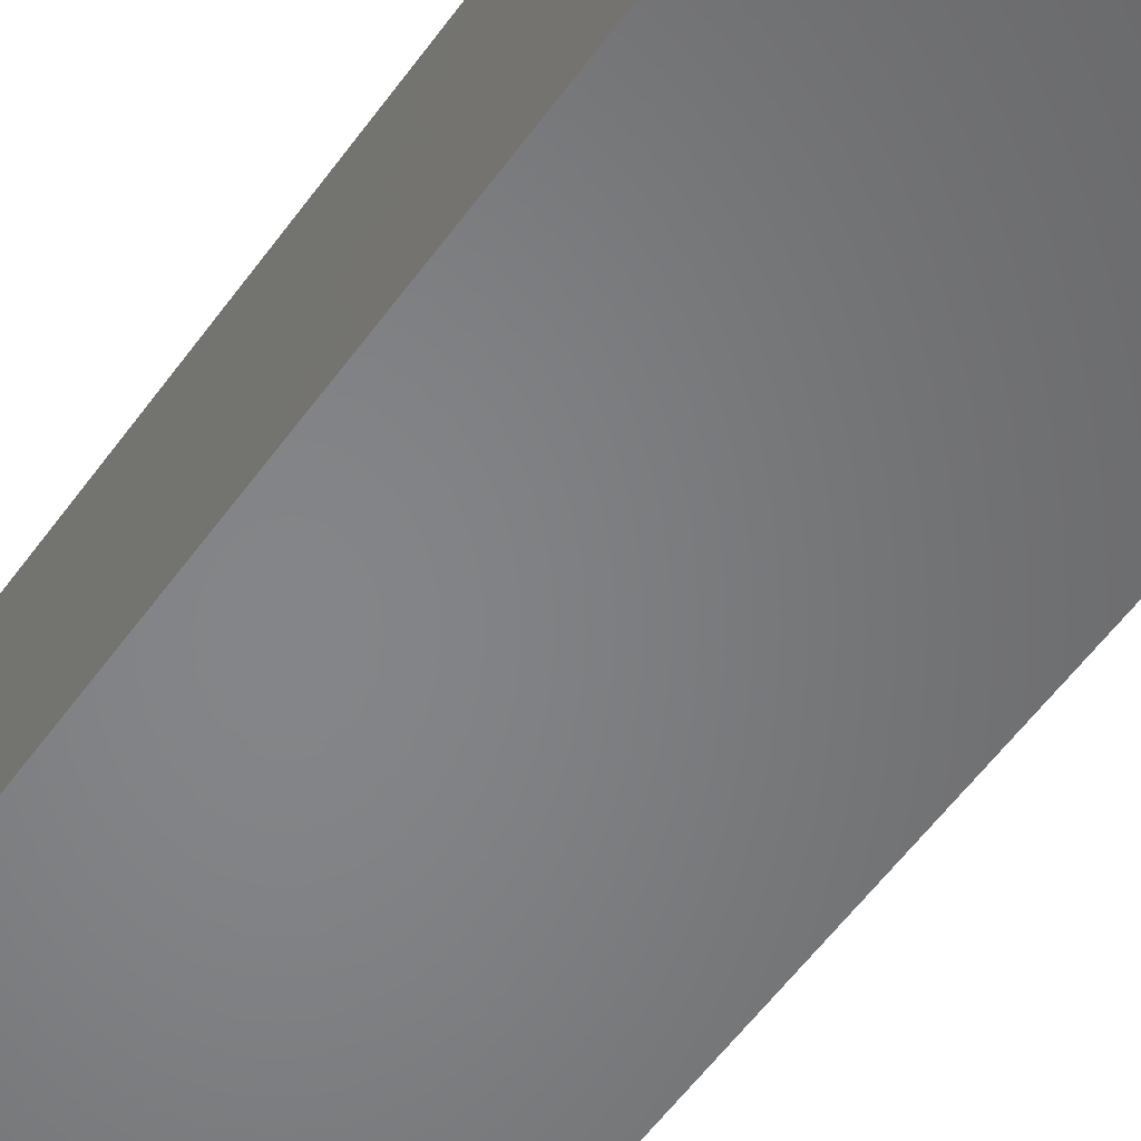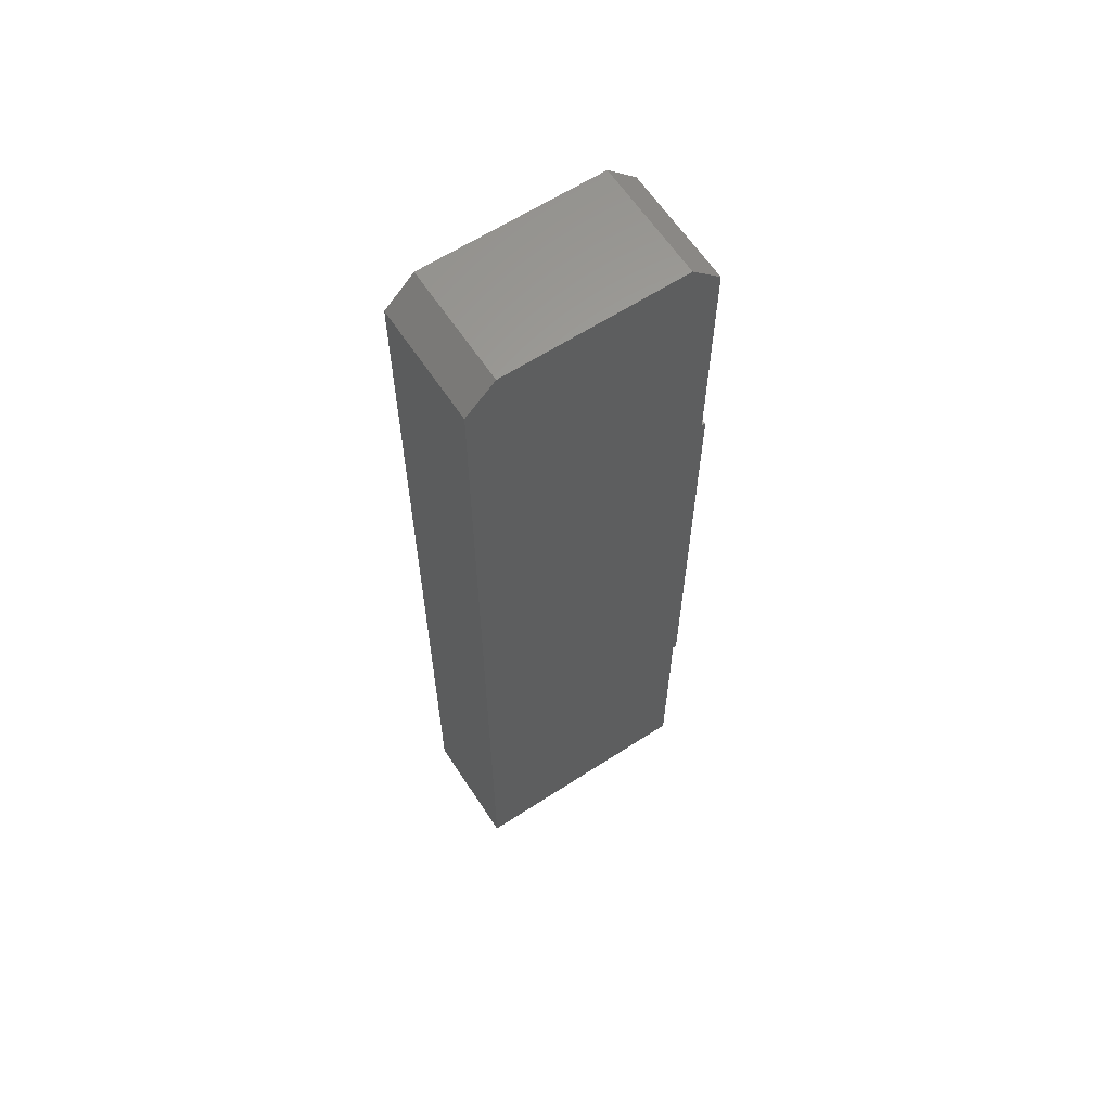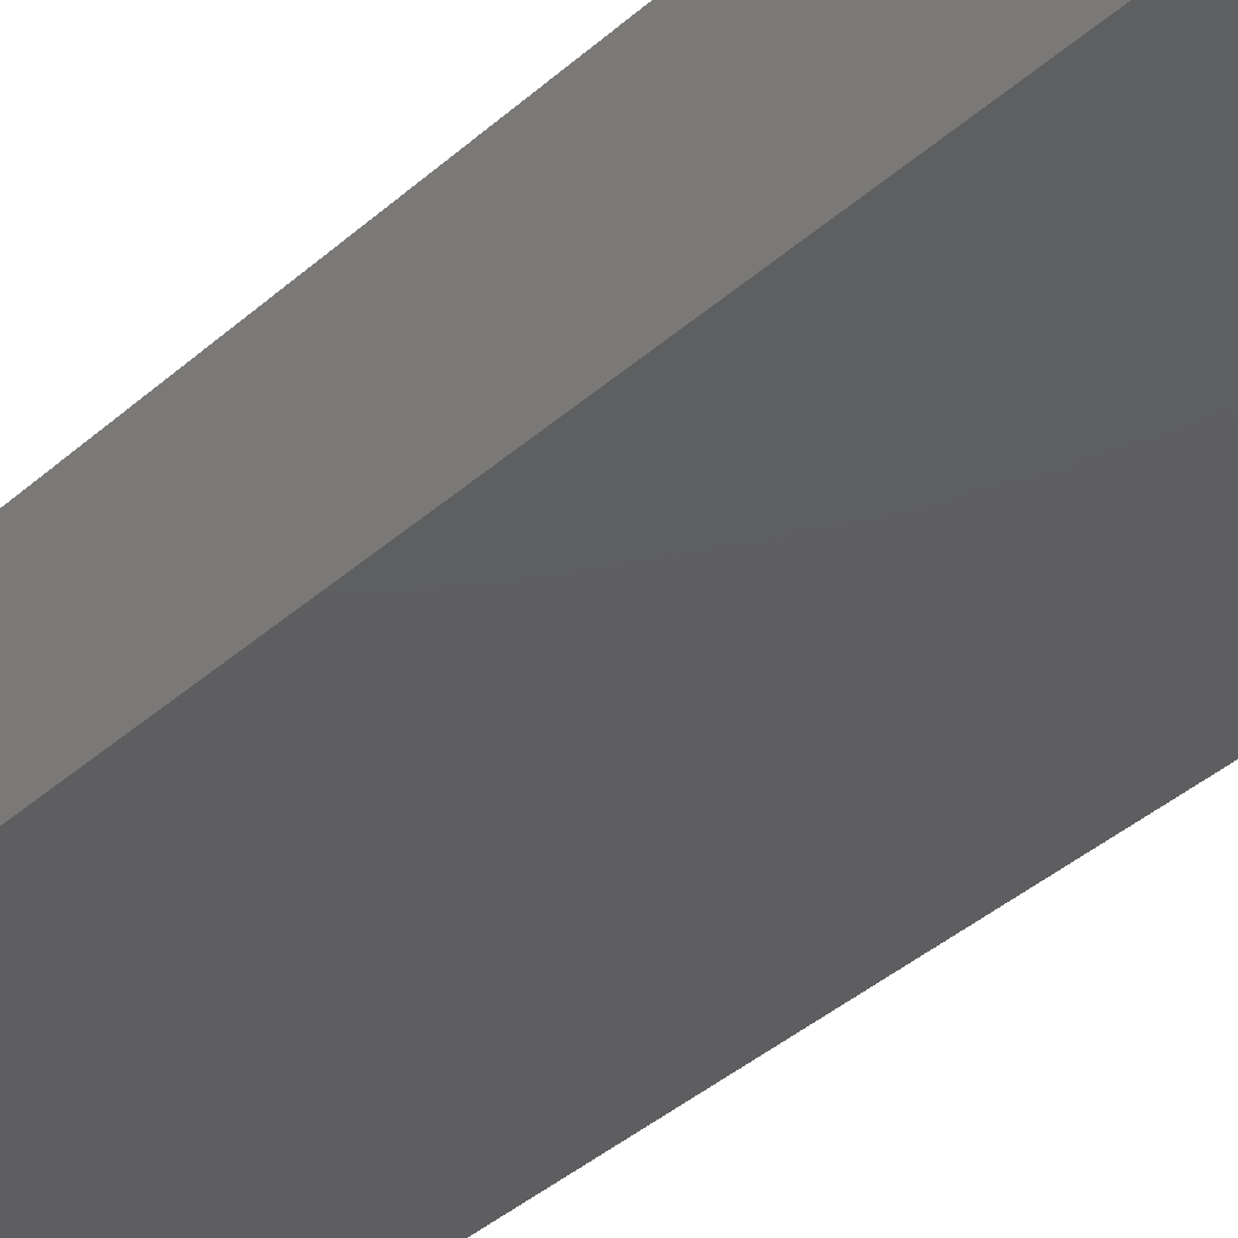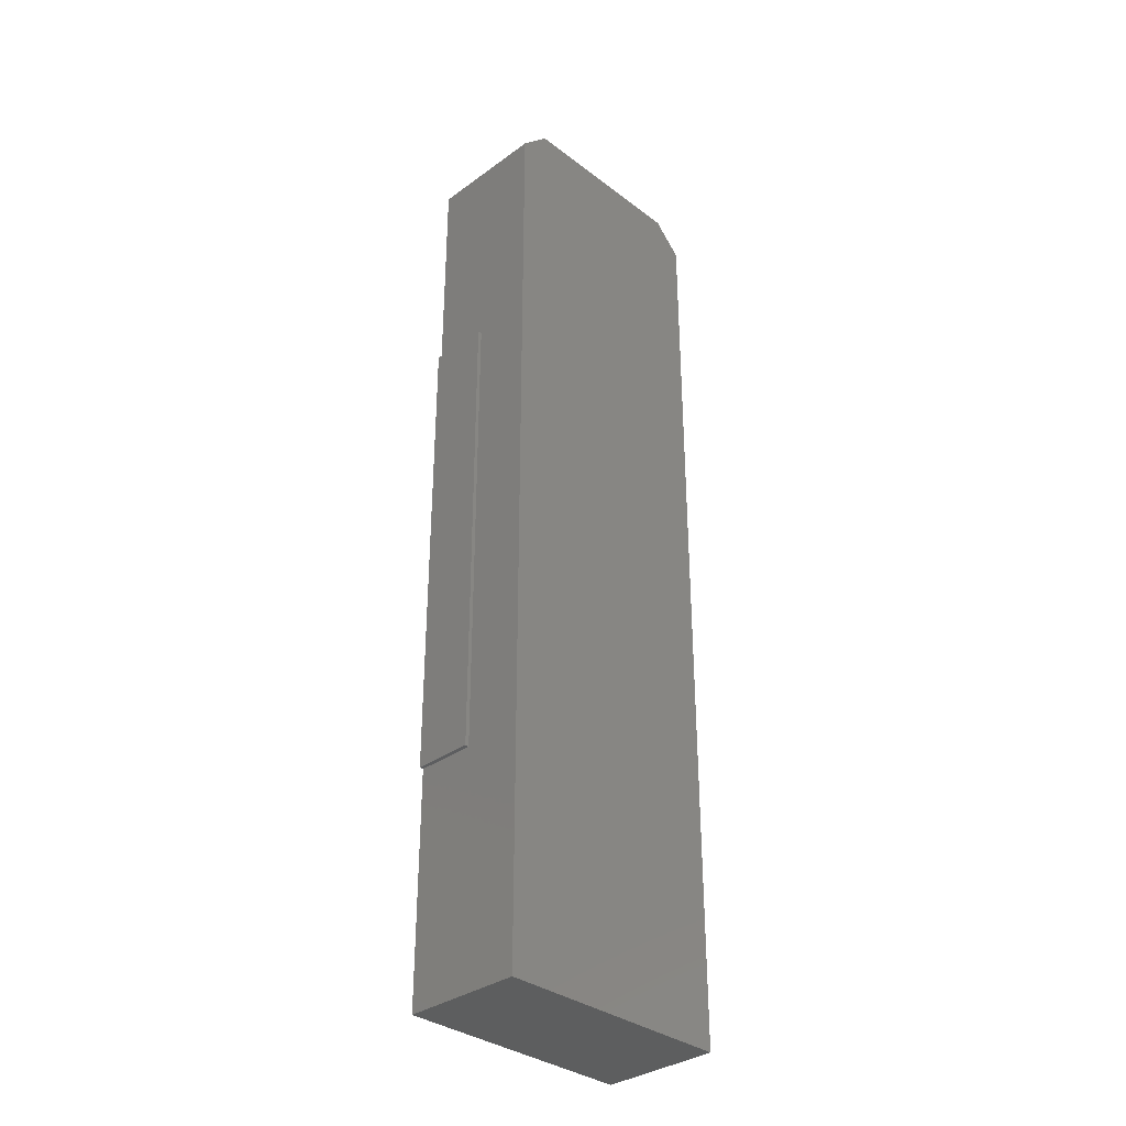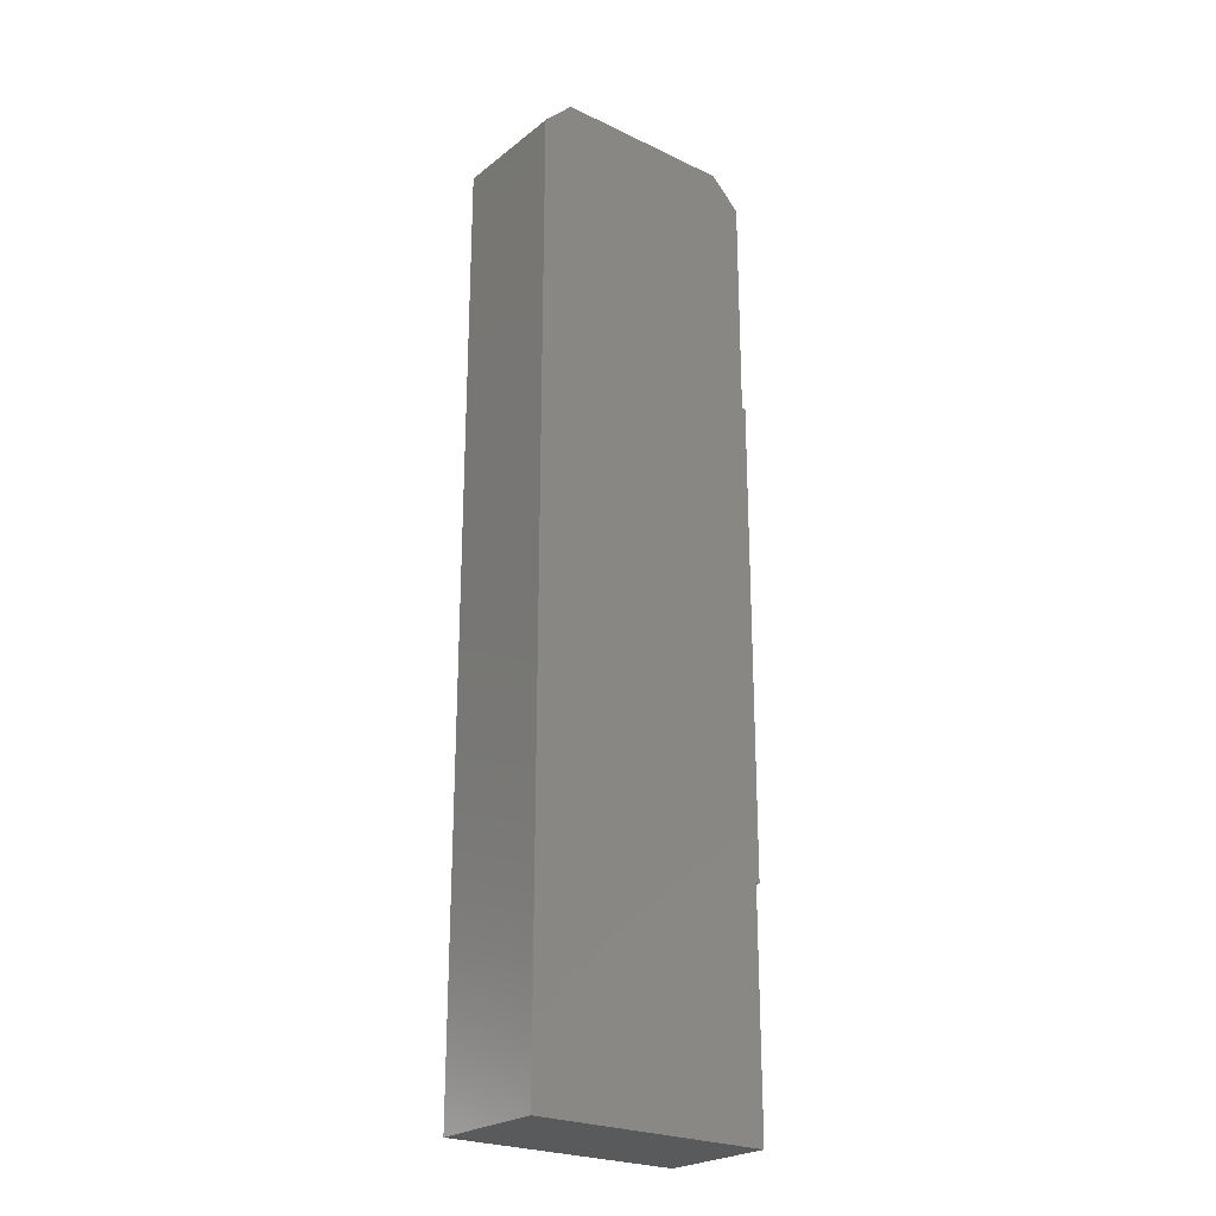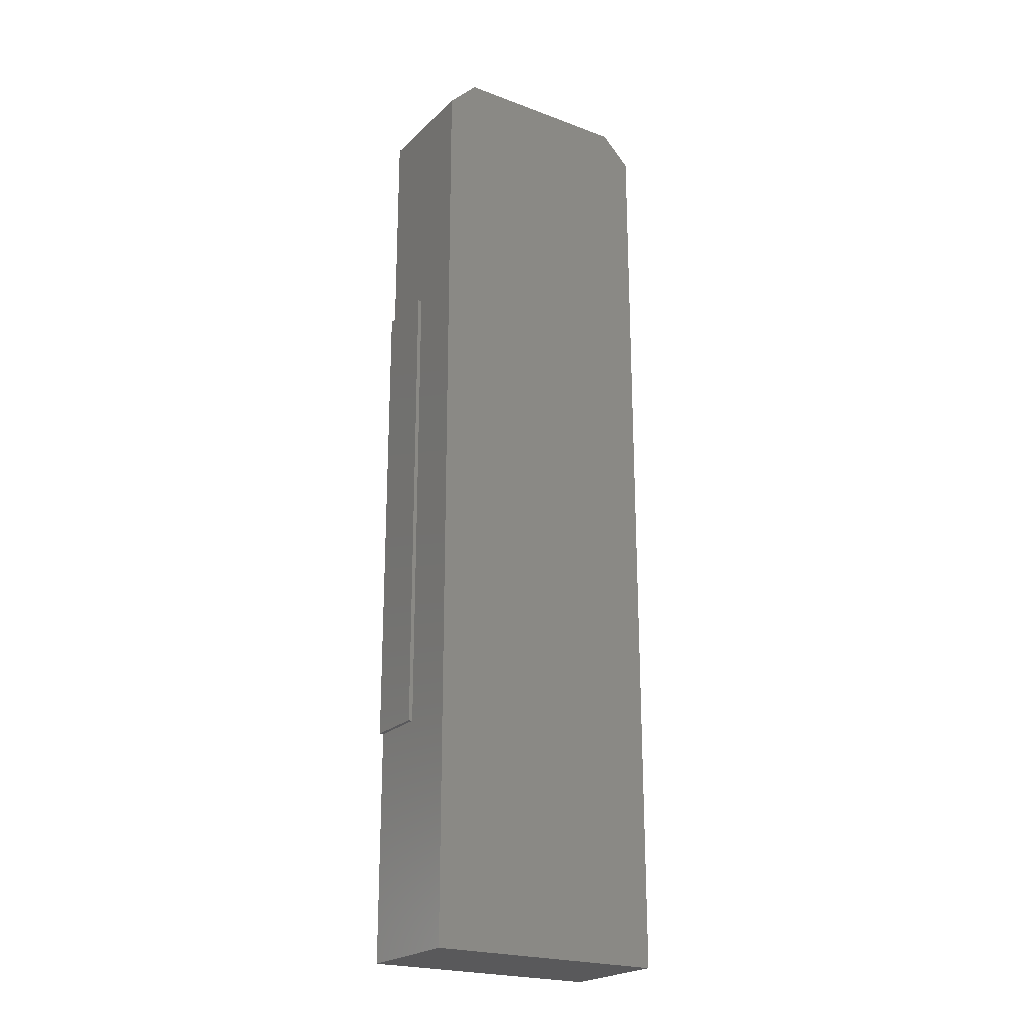
<metadata>
{"format":"stl","ext":"stl","renderer":"f3d","projection":"perspective","resolution":1024,"background":"white","views":[{"elev":-52.5,"azim":146.0,"up":"+Z"},{"elev":62.6,"azim":146.7,"up":"+Y"},{"elev":-36.0,"azim":139.8,"up":"+Z"},{"elev":-34.0,"azim":-45.6,"up":"+Y"},{"elev":-24.2,"azim":141.7,"up":"+Y"},{"elev":-22.4,"azim":-32.8,"up":"+Y"}]}
</metadata>
<code>
# stl→obj: 20 verts, 36 faces
v -0.3906 -0.3125 0
v -0.3886 -0.3125 0
v -0.3906 -0.5625 0
v -0.3886 -0.5625 0
v -0.262 -0.1928 0
v -0.262 -0.6834 0
v -0.3886 -0.6834 0
v -0.3886 -0.1928 0
v -0.3729 -0.1771 0
v -0.2776 -0.1771 0
v -0.3906 -0.3125 0.03125
v -0.3906 -0.5625 0.03125
v -0.3886 -0.5625 0.03125
v -0.3886 -0.3125 0.03125
v -0.3886 -0.1928 0.0625
v -0.3886 -0.6834 0.0625
v -0.2776 -0.1771 0.0625
v -0.3729 -0.1771 0.0625
v -0.262 -0.1928 0.0625
v -0.262 -0.6834 0.0625
f 1 2 3
f 2 4 3
f 5 6 7
f 5 7 4
f 5 4 2
f 5 2 8
f 5 8 9
f 5 9 10
f 11 1 12
f 12 1 3
f 12 3 13
f 13 3 4
f 14 2 11
f 11 2 1
f 12 13 11
f 11 13 14
f 8 2 15
f 15 2 14
f 15 14 16
f 16 14 13
f 16 13 7
f 7 13 4
f 17 18 19
f 19 18 15
f 19 15 20
f 20 15 16
f 17 10 18
f 18 10 9
f 9 8 18
f 18 8 15
f 20 6 19
f 19 6 5
f 5 10 19
f 19 10 17
f 16 7 20
f 20 7 6

</code>
